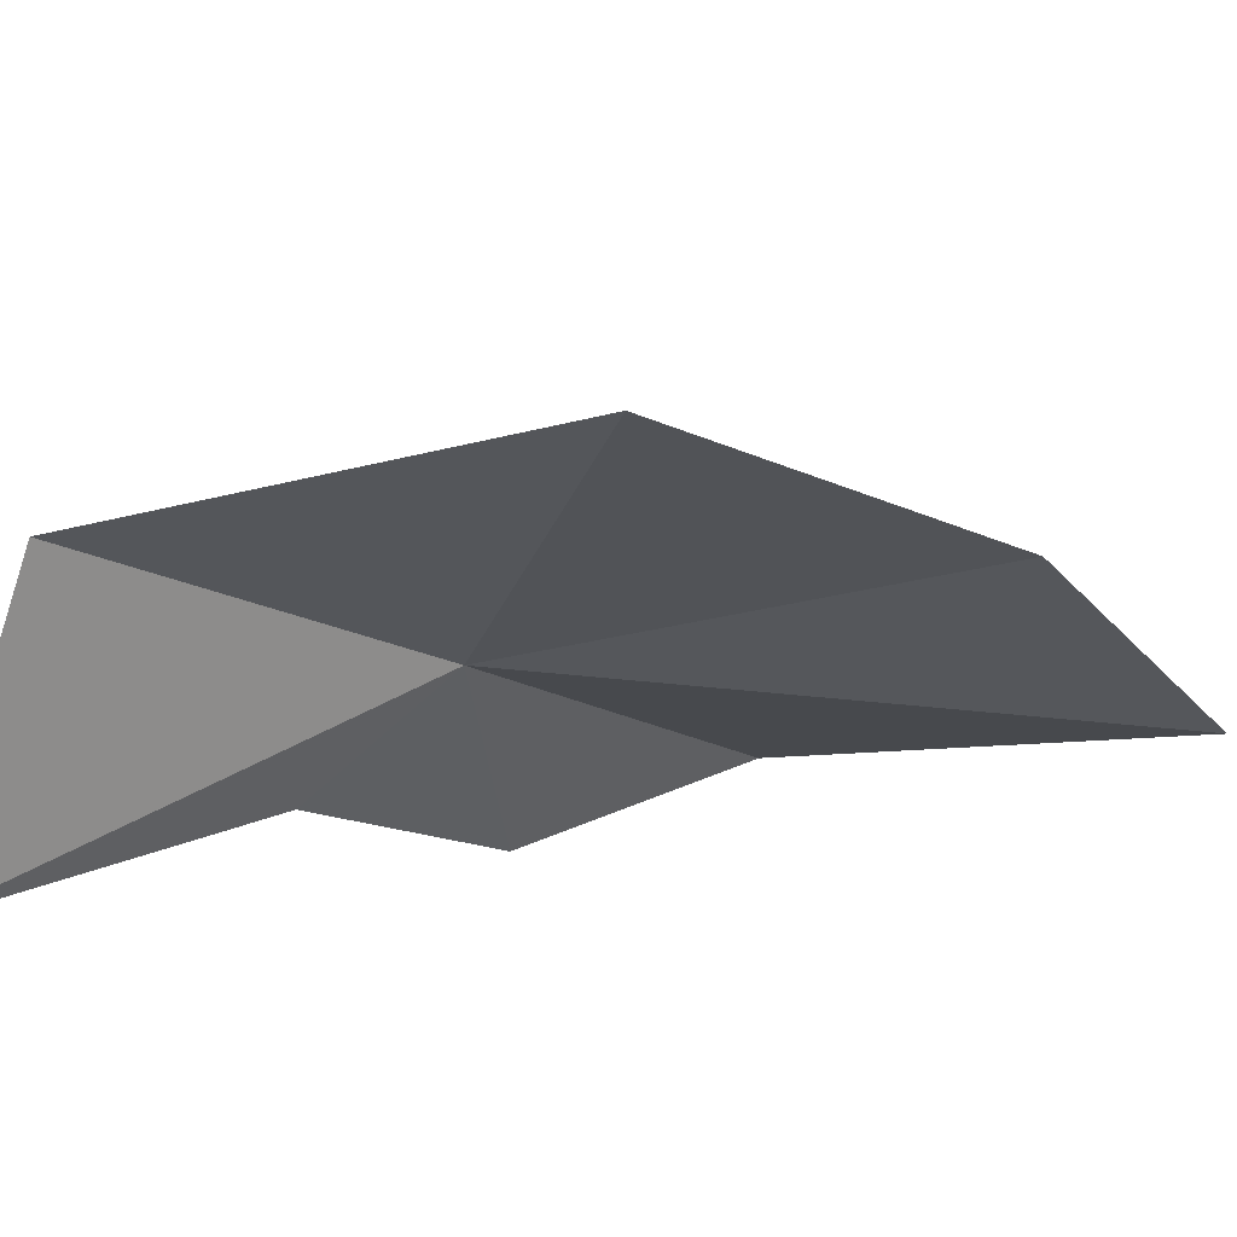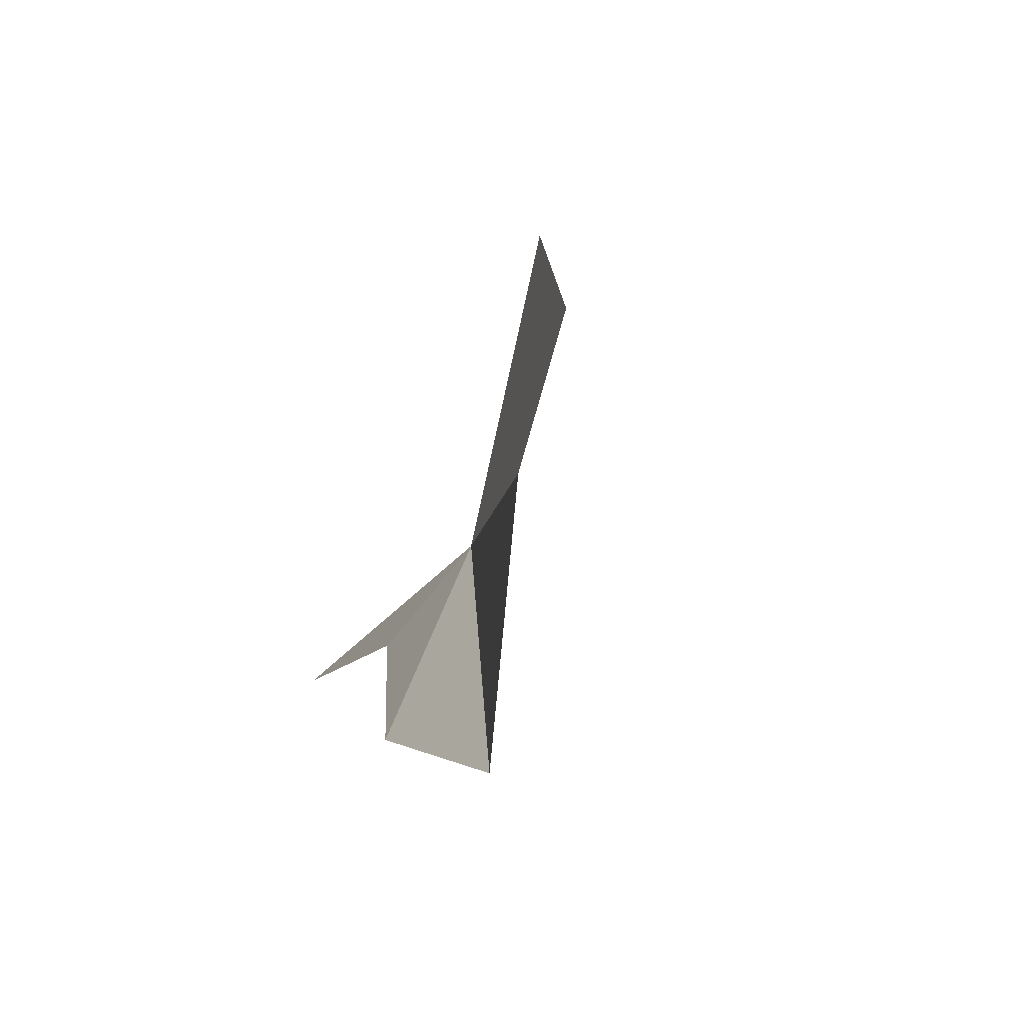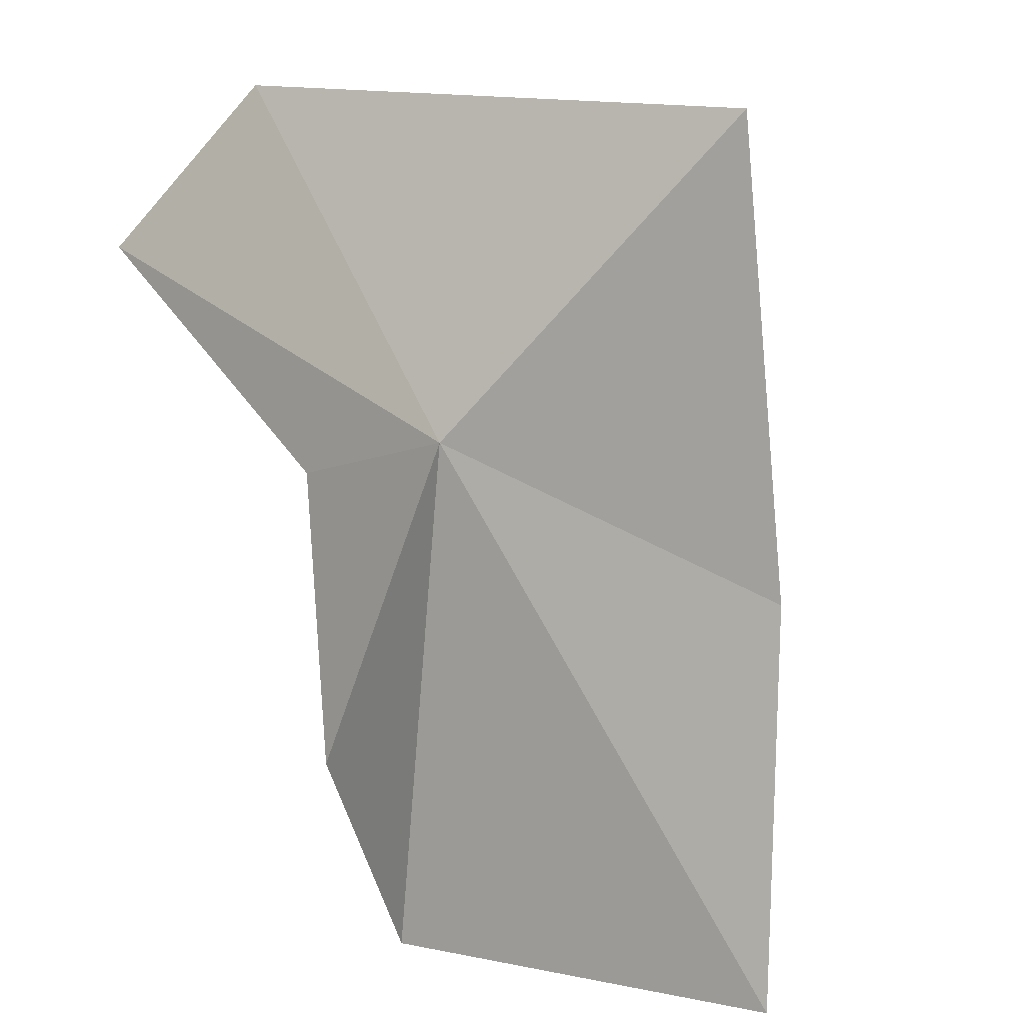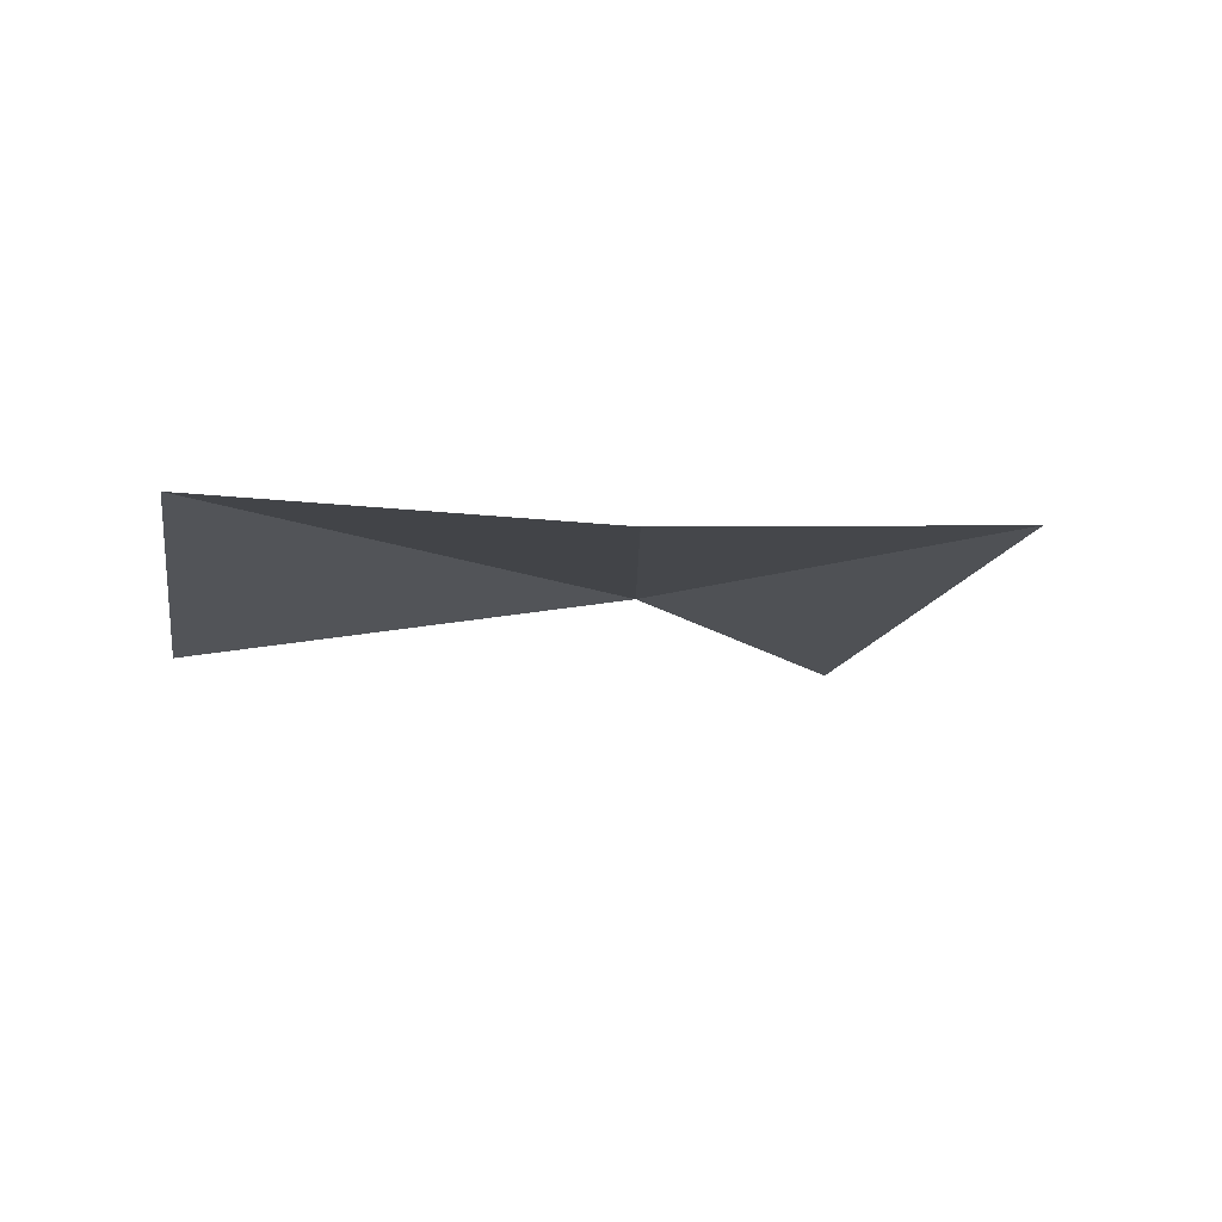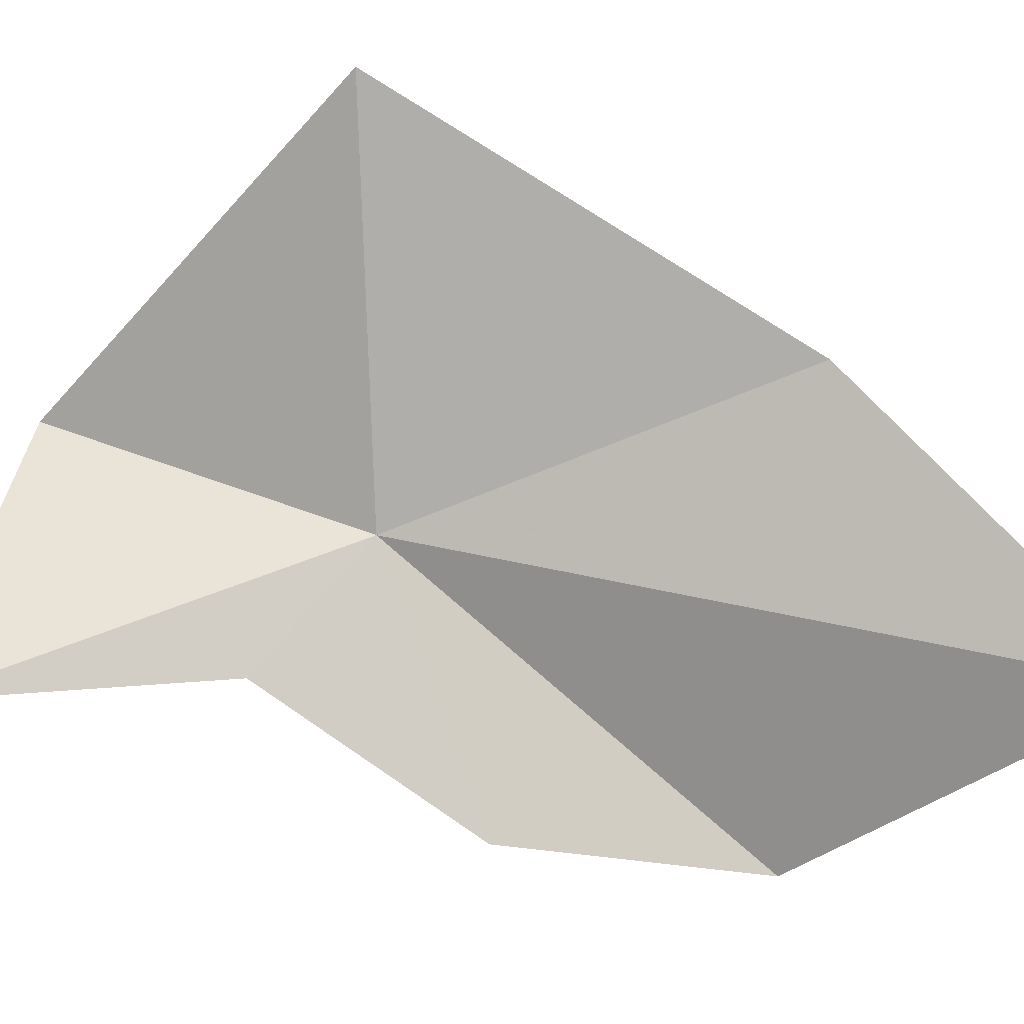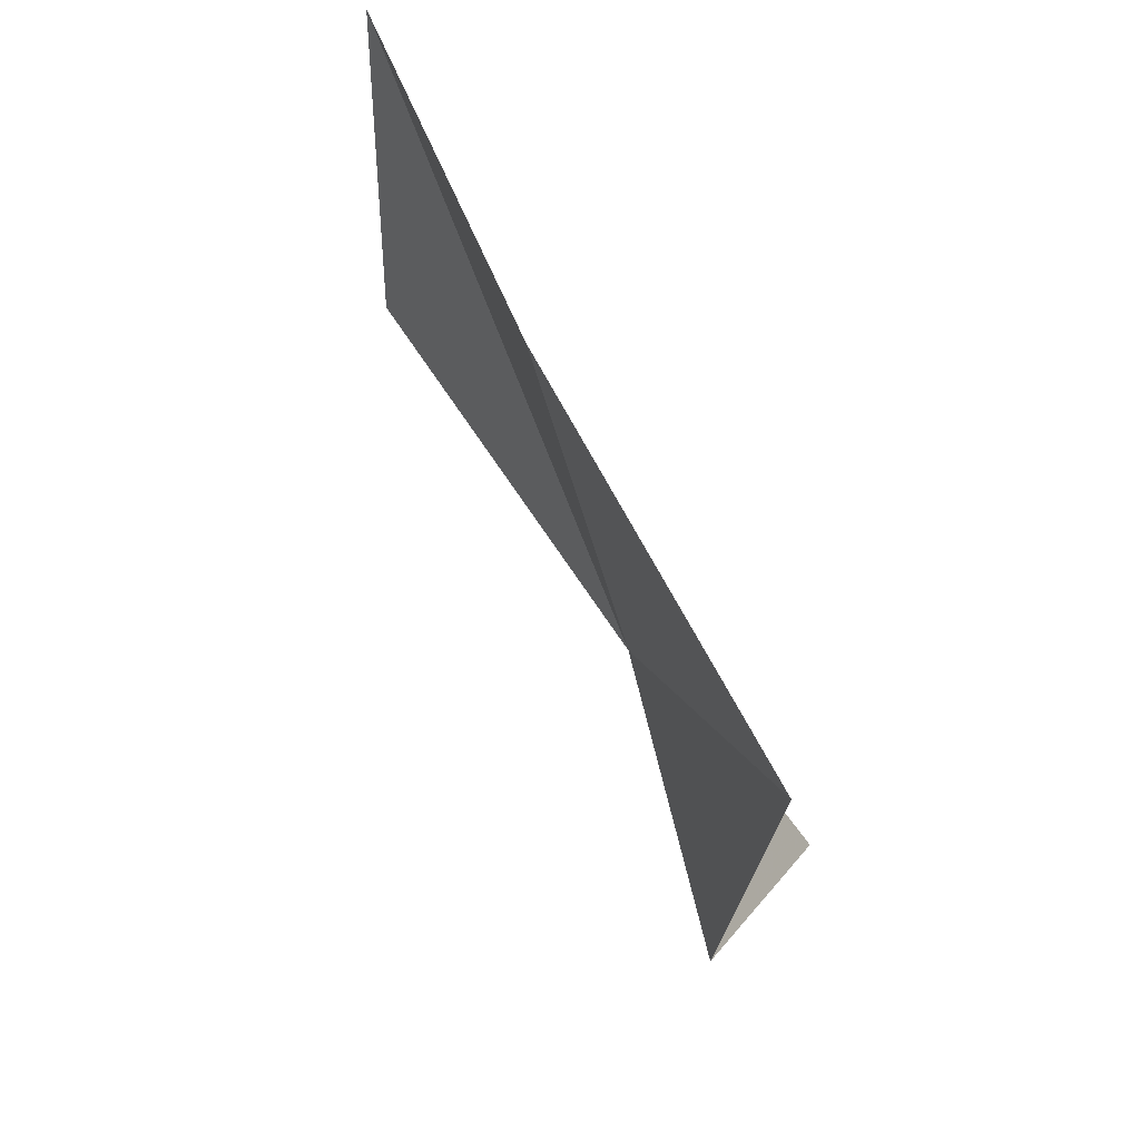
<metadata>
{"format":"obj","ext":"obj","renderer":"f3d","projection":"perspective","resolution":1024,"background":"white","views":[{"elev":17.7,"azim":96.8,"up":"+Z"},{"elev":49.7,"azim":-121.2,"up":"+Y"},{"elev":-46.1,"azim":59.3,"up":"+Z"},{"elev":67.8,"azim":-45.6,"up":"+Y"},{"elev":-39.3,"azim":121.1,"up":"+Z"},{"elev":40.8,"azim":25.6,"up":"+Y"}]}
</metadata>
<code>
v -31.99 156.7 56.15
v -32.9 157.2 55.67
v -32.84 158.1 55.78
v -31.97 156.4 55.88
v -32.43 156.7 55.64
v -31.59 155.9 55.8
v -32.17 157.7 56.33
v -31.61 156.1 56.47
v -31.34 157.1 56.77
f 1 2 3
f 1 4 5
f 1 6 4
f 1 3 7
f 1 5 2
f 1 8 6
f 1 7 9
f 1 9 8

</code>
